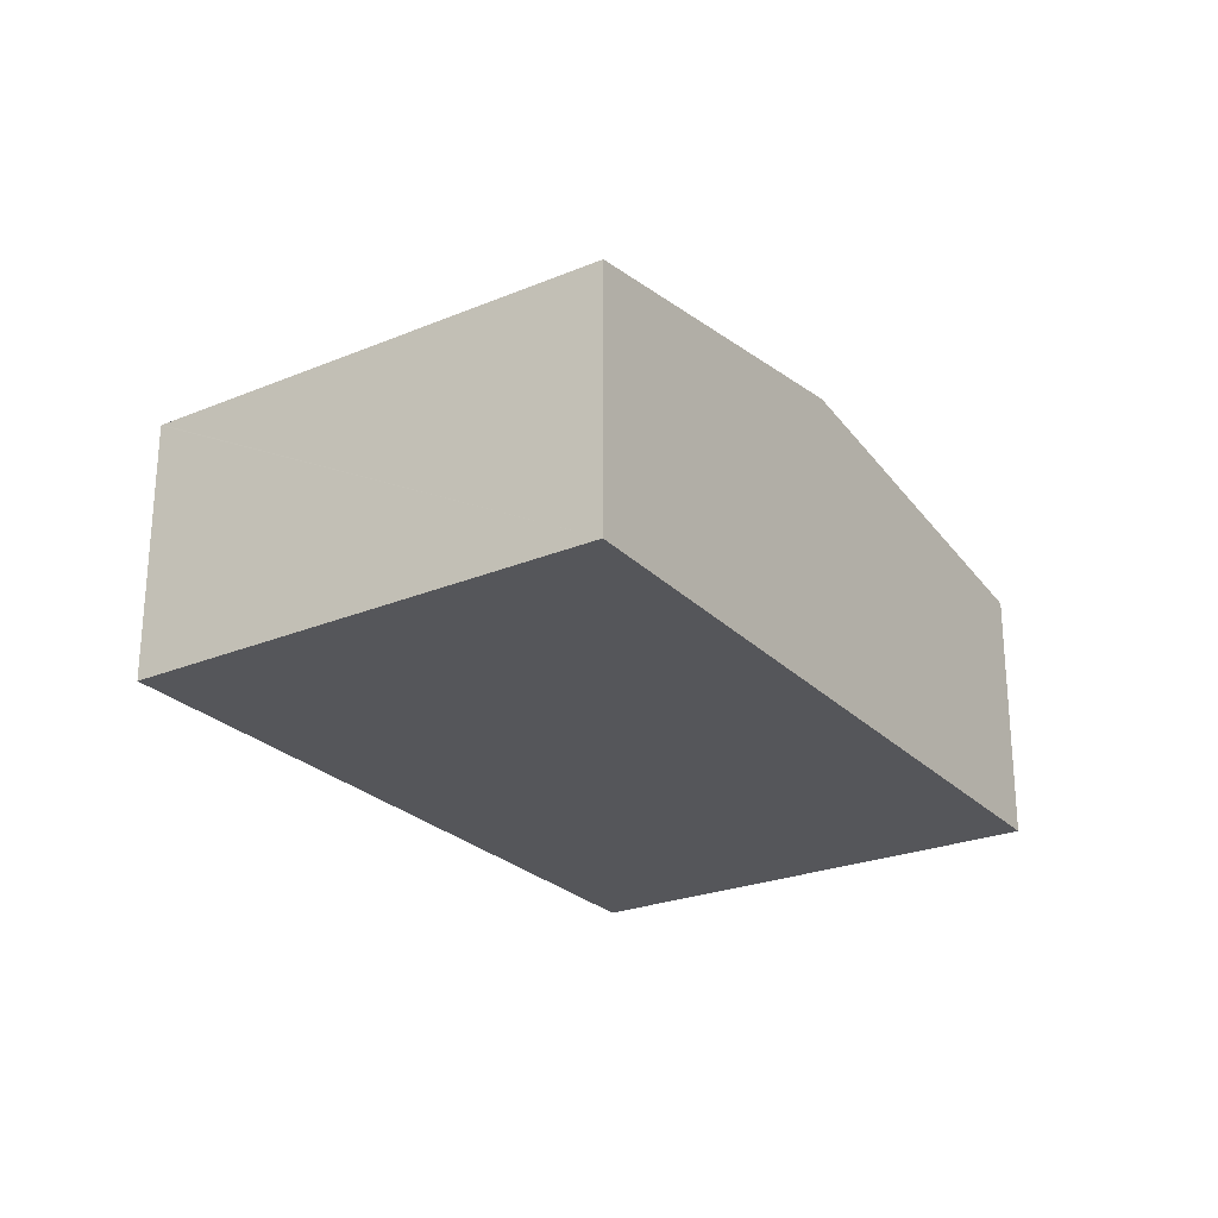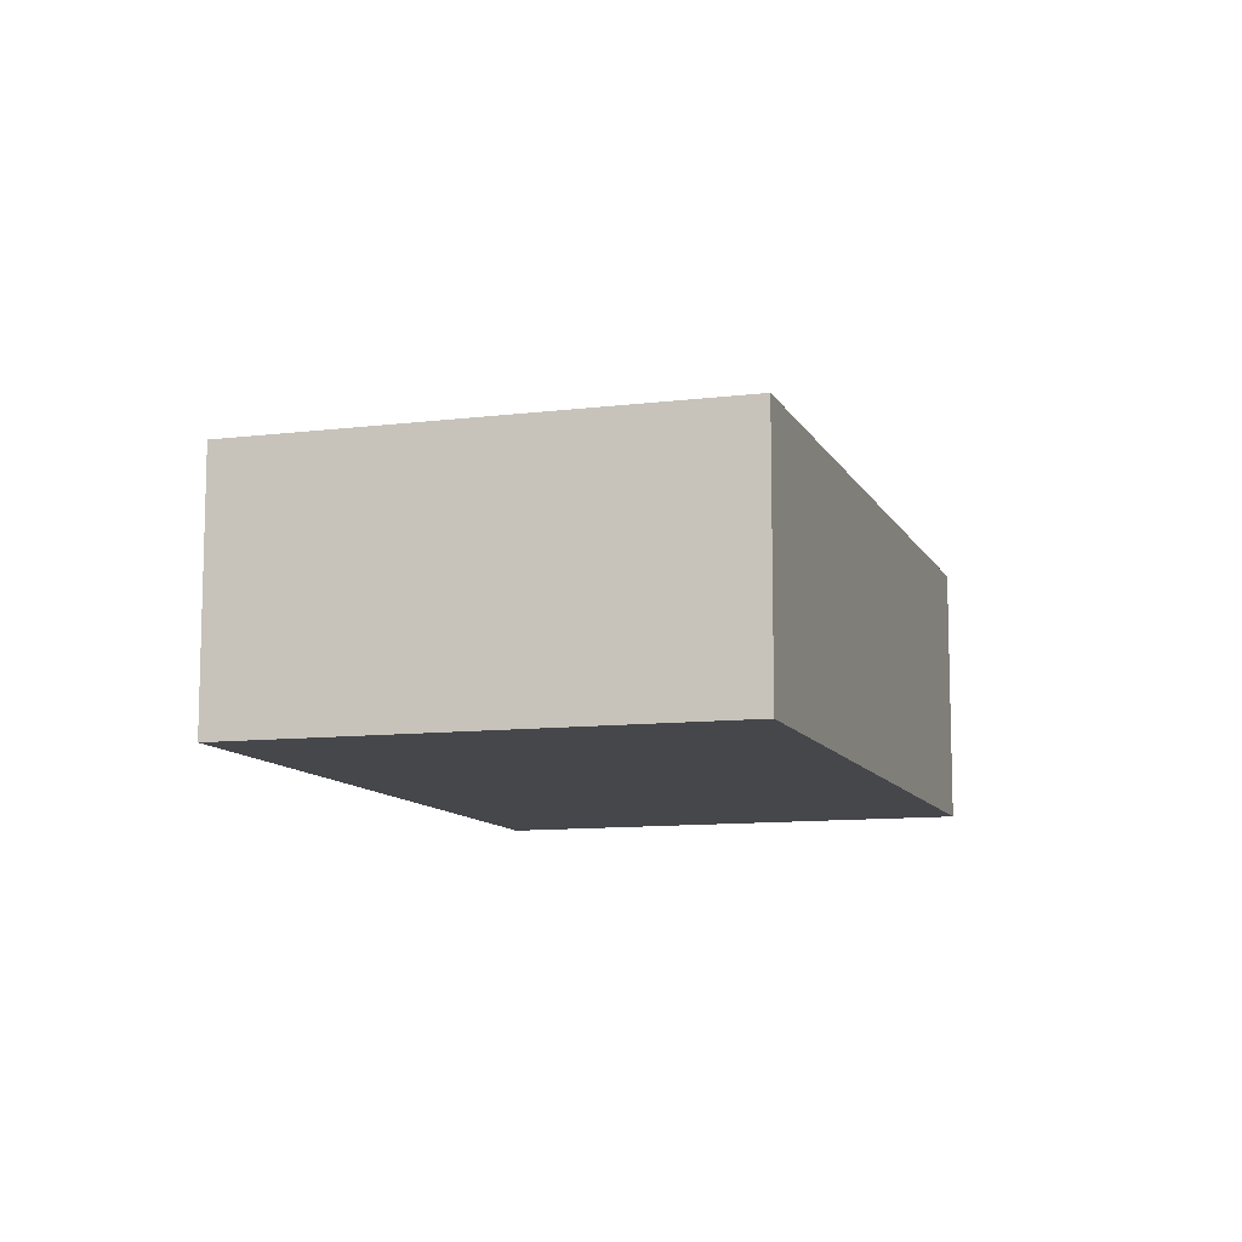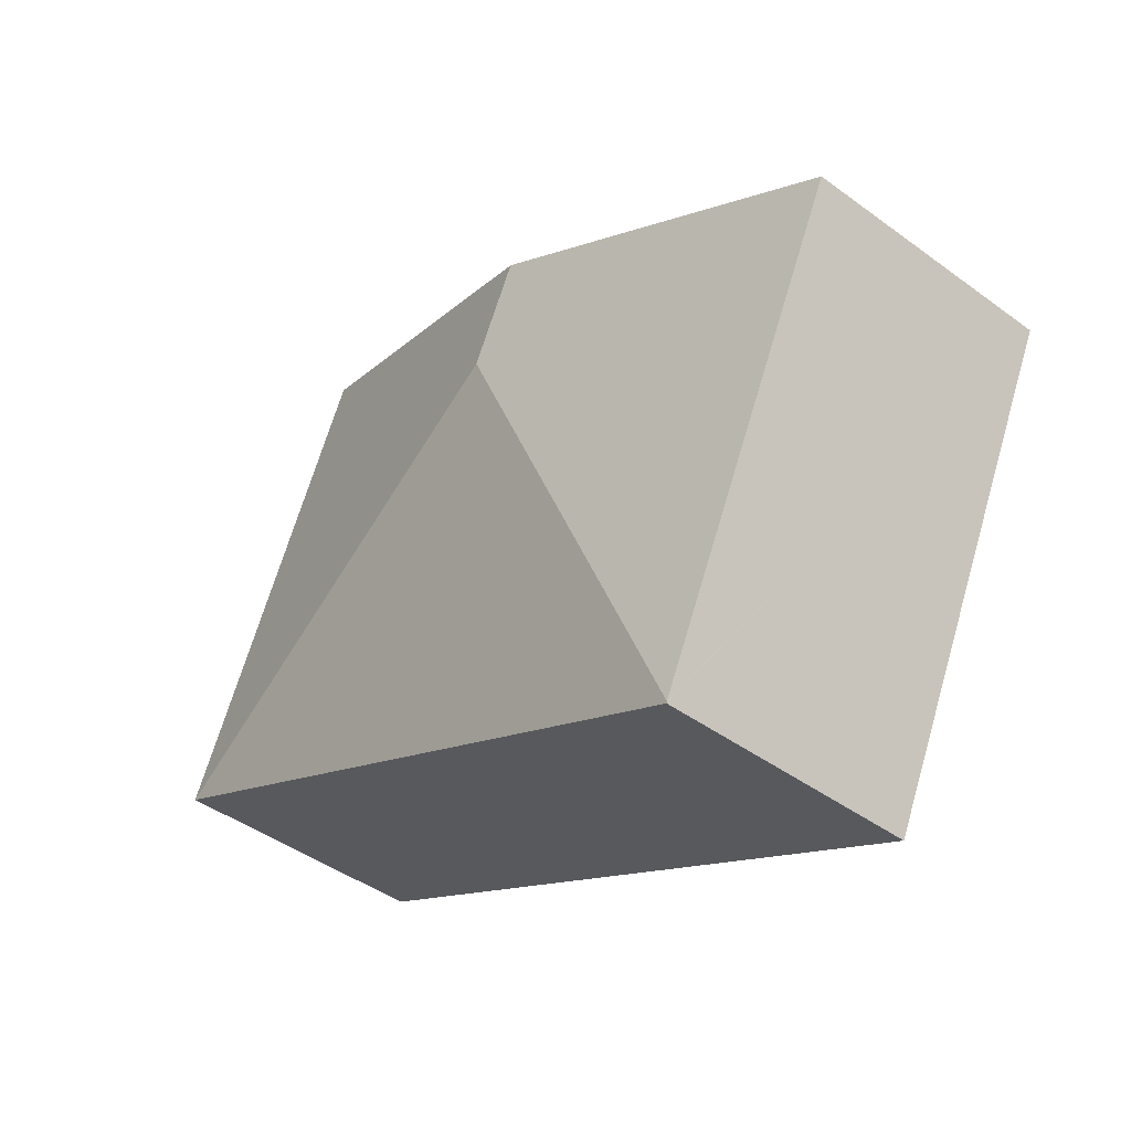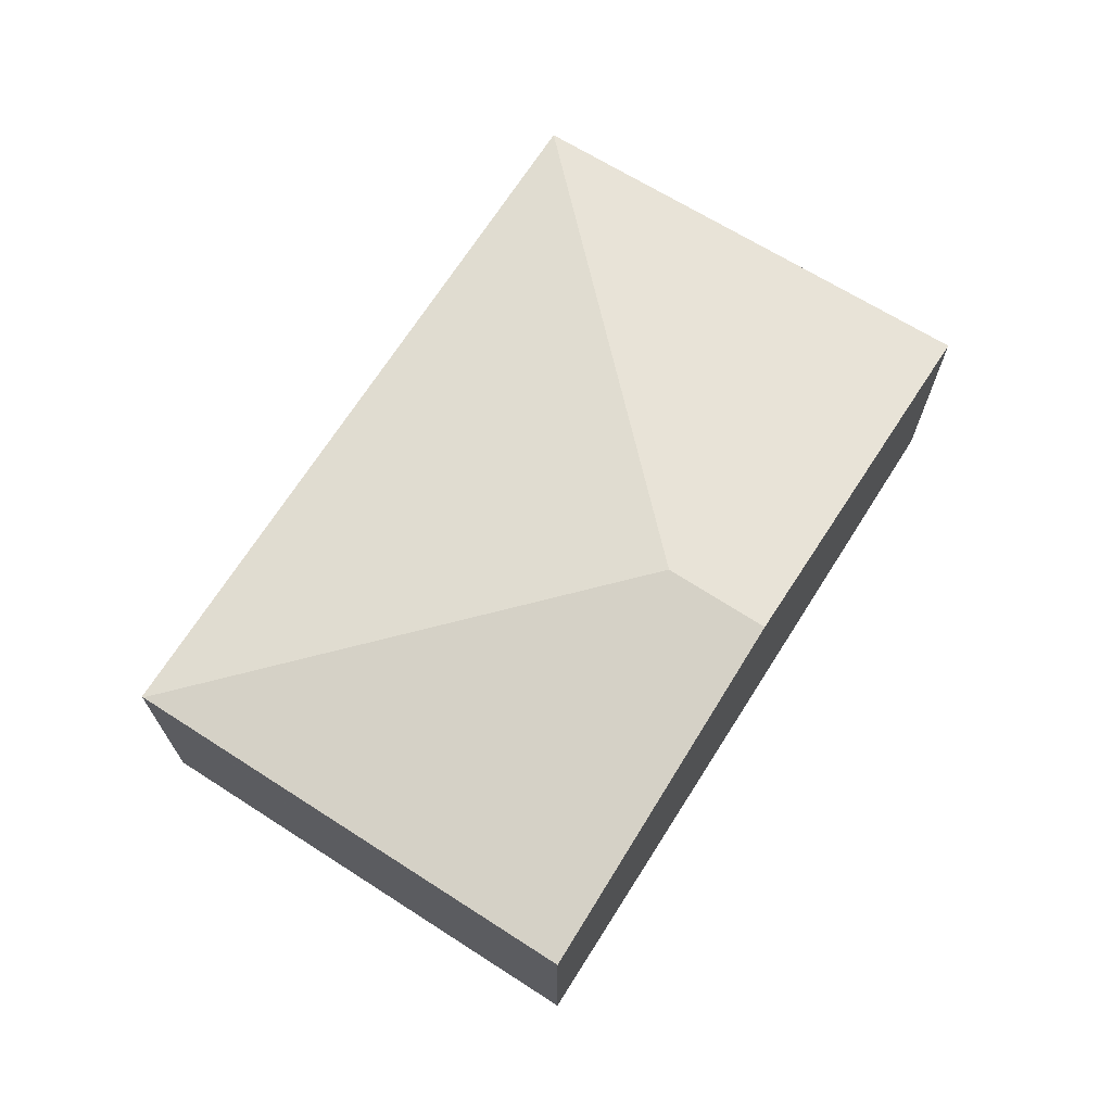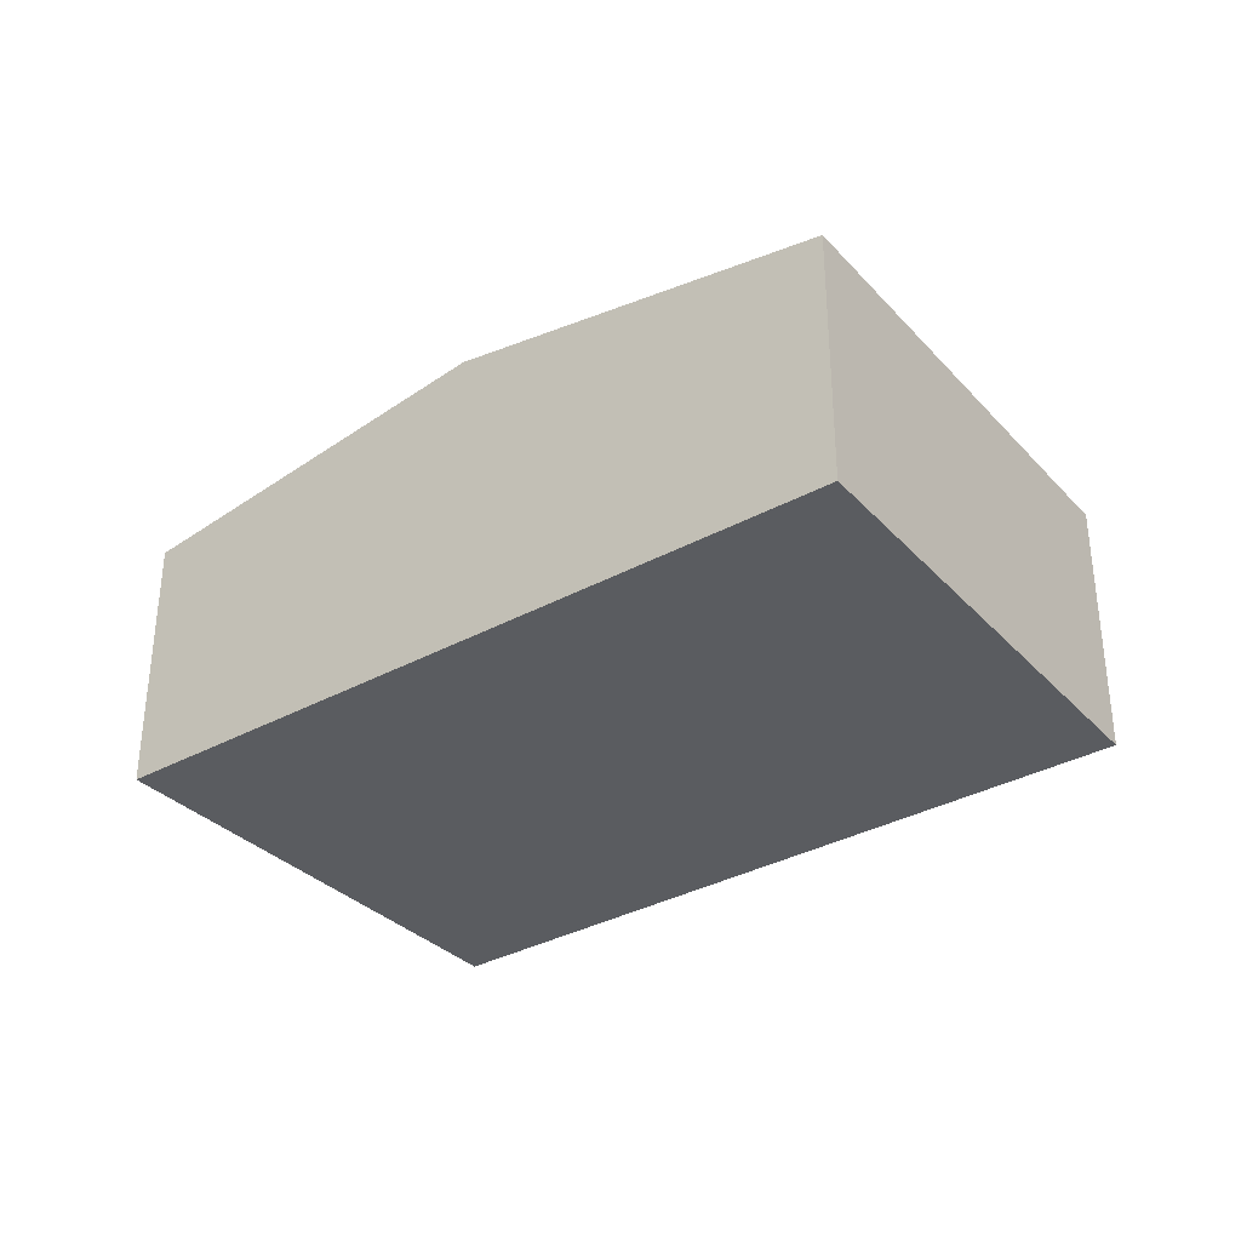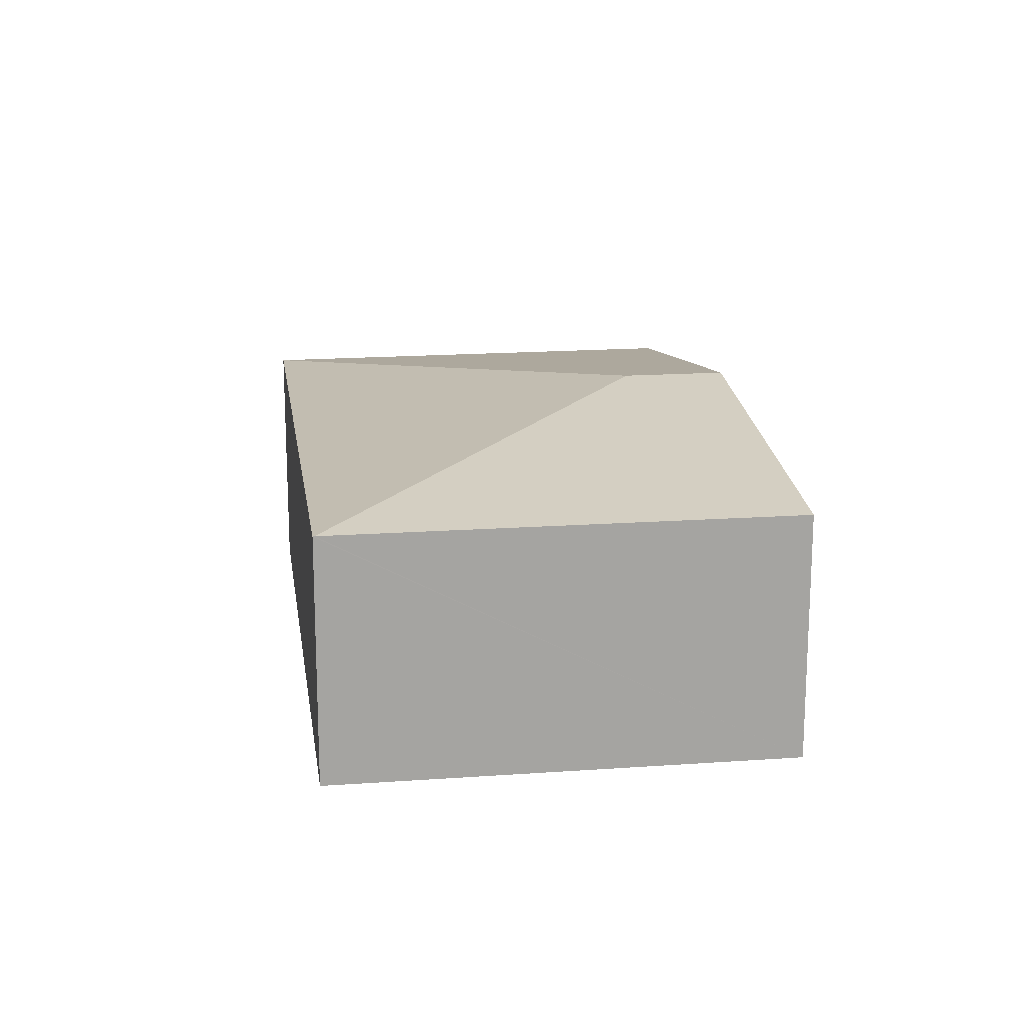
<metadata>
{"format":"obj","ext":"obj","renderer":"f3d","projection":"perspective","resolution":1024,"background":"white","views":[{"elev":-25.8,"azim":-81.9,"up":"+Y"},{"elev":-10.5,"azim":82.5,"up":"+Y"},{"elev":-44.2,"azim":-130.6,"up":"+Z"},{"elev":70.1,"azim":-82.7,"up":"+Y"},{"elev":-34.0,"azim":11.5,"up":"+Y"},{"elev":17.1,"azim":-123.6,"up":"+Y"}]}
</metadata>
<code>
v  3.327 2.673 0.518
v  5.935 2.188 2.771
v  7.613 2.206 -1.01
v  2.923 2.673 1.365
v  1.791 2.202 -3.759
v  1.797 2.2 -3.772
v  0 2.202 1.348e-16
v  0 0 0
v  2.923 -8.358e-17 1.365
v  5.935 -1.697e-16 2.771
v  7.613 6.184e-17 -1.01
v  1.797 2.31e-16 -3.772
v  1.791 2.302e-16 -3.759
g defaultobject
f 1 2 3
f 2 1 4
f 5 3 6
f 3 5 1
f 4 5 7
f 5 4 1
f 8 4 7
f 4 8 9
f 4 9 2
f 2 9 10
f 2 11 3
f 11 2 10
f 11 6 3
f 6 11 12
f 5 8 7
f 8 5 6
f 8 6 13
f 13 6 12
f 9 11 10
f 11 9 8
f 11 8 13
f 11 13 12

</code>
